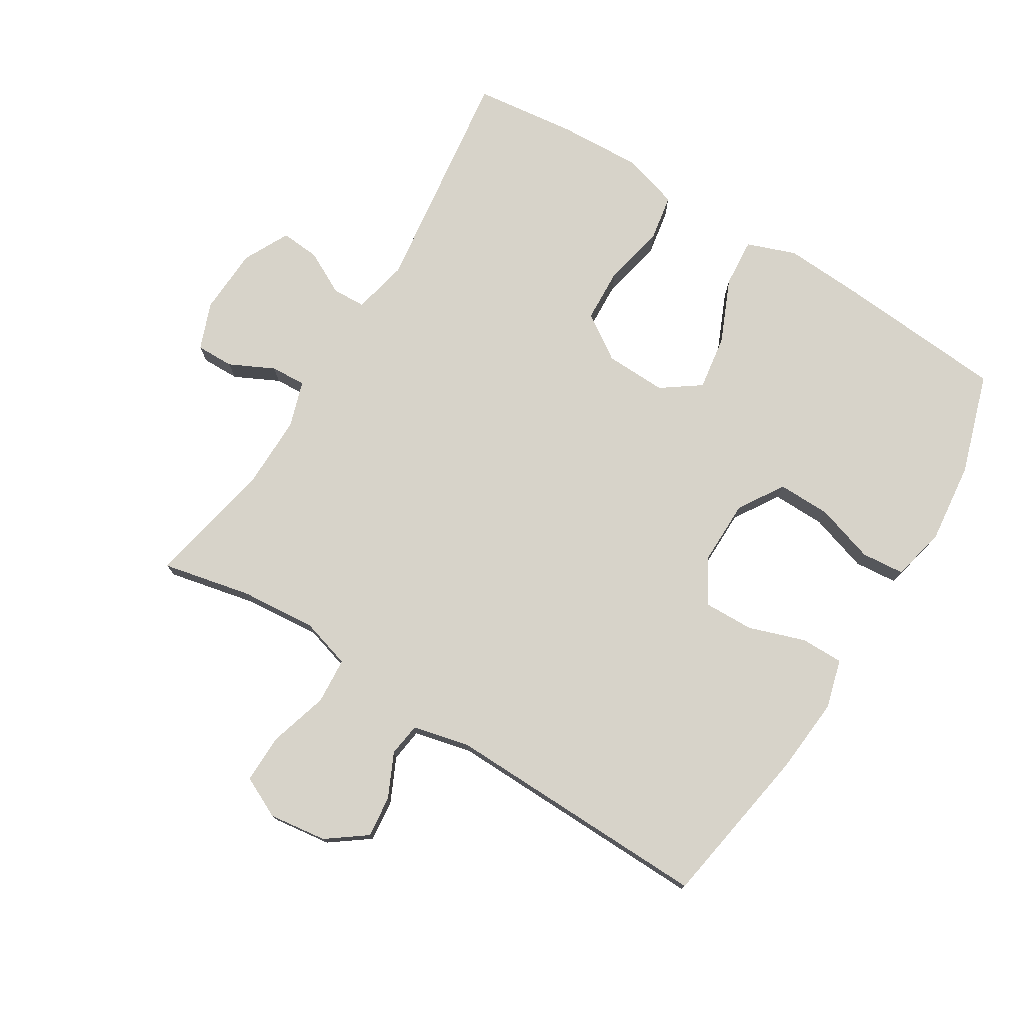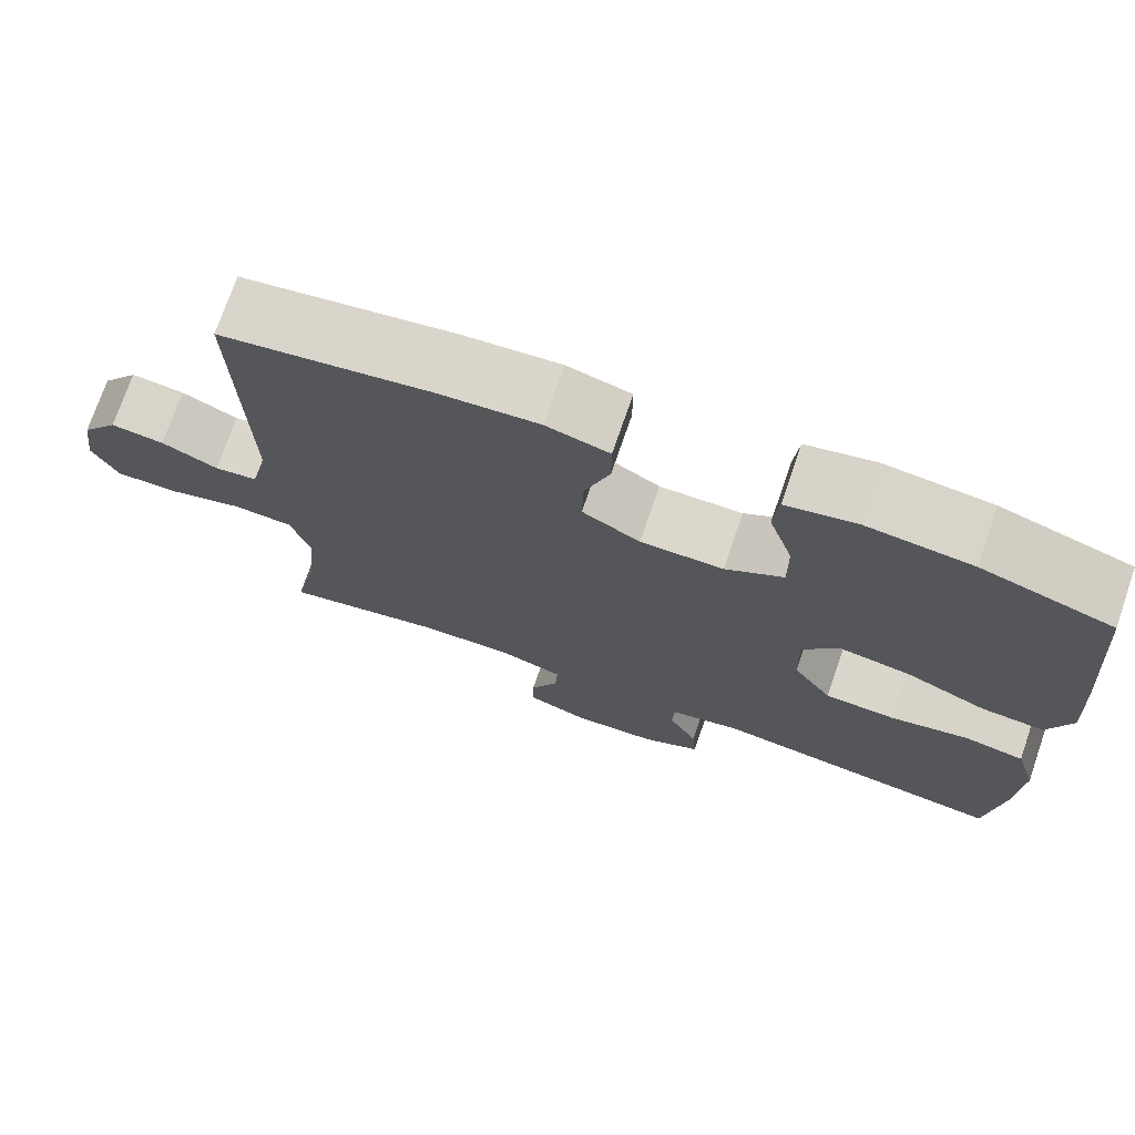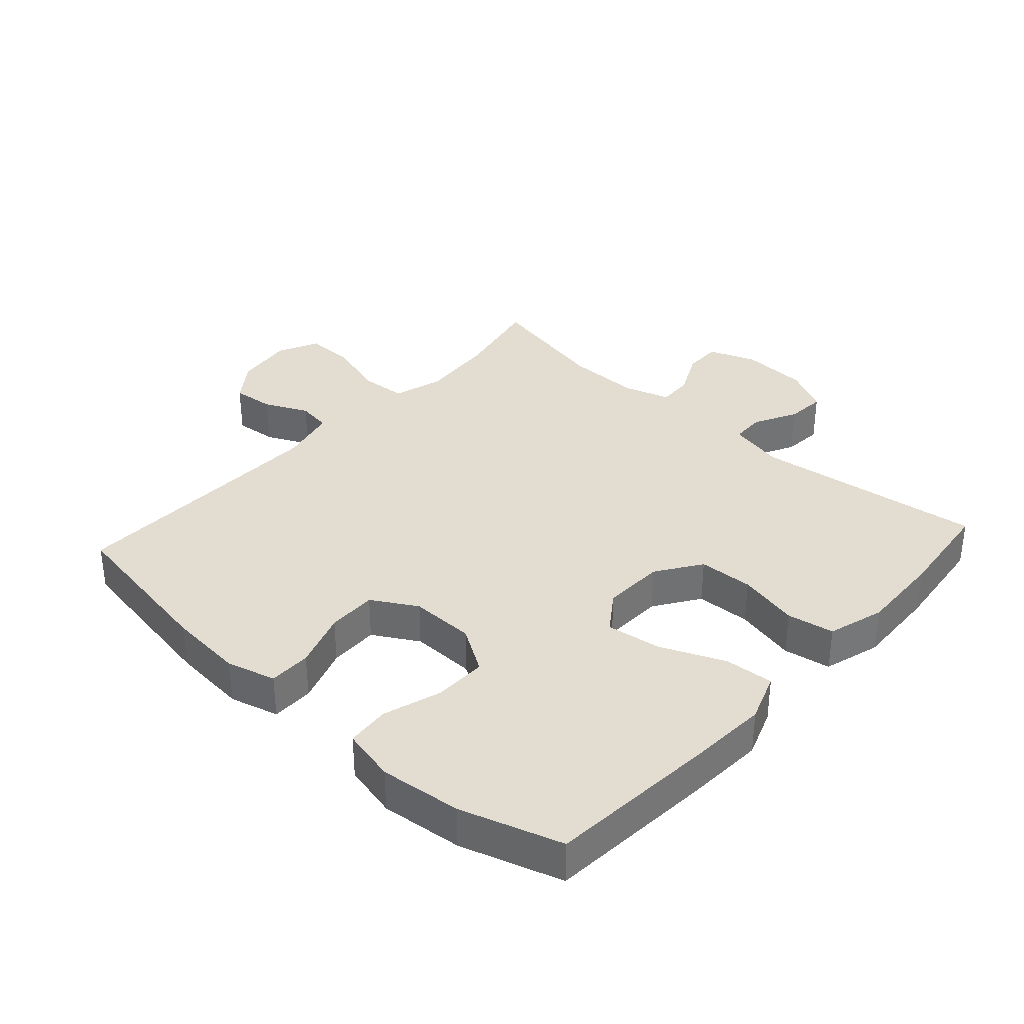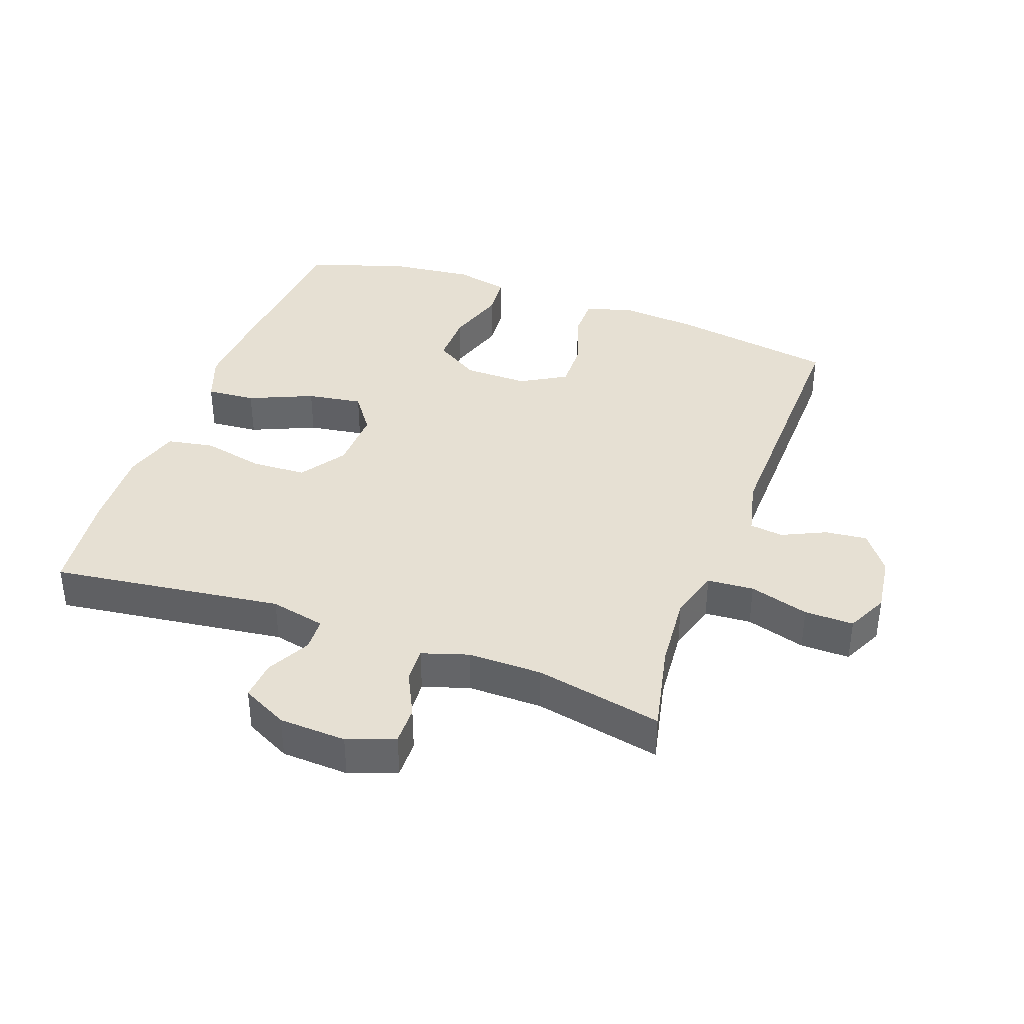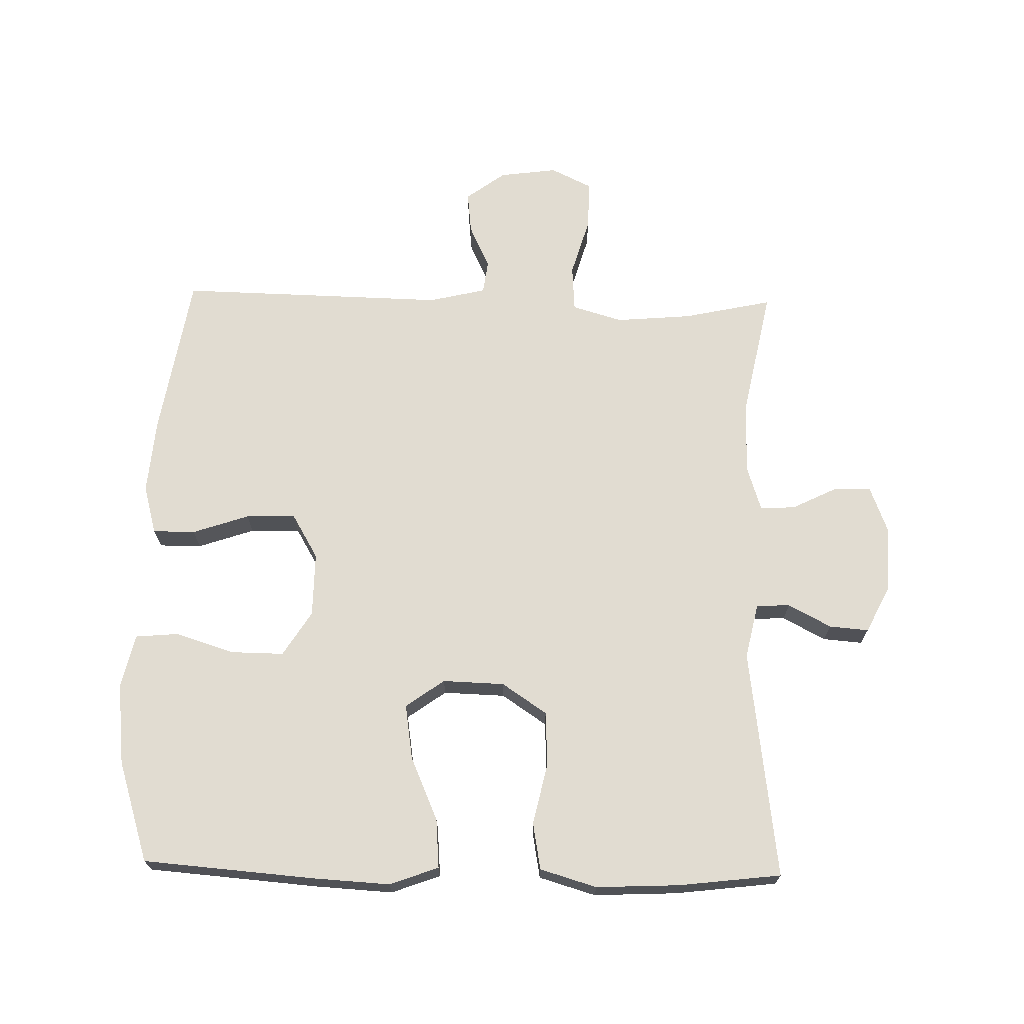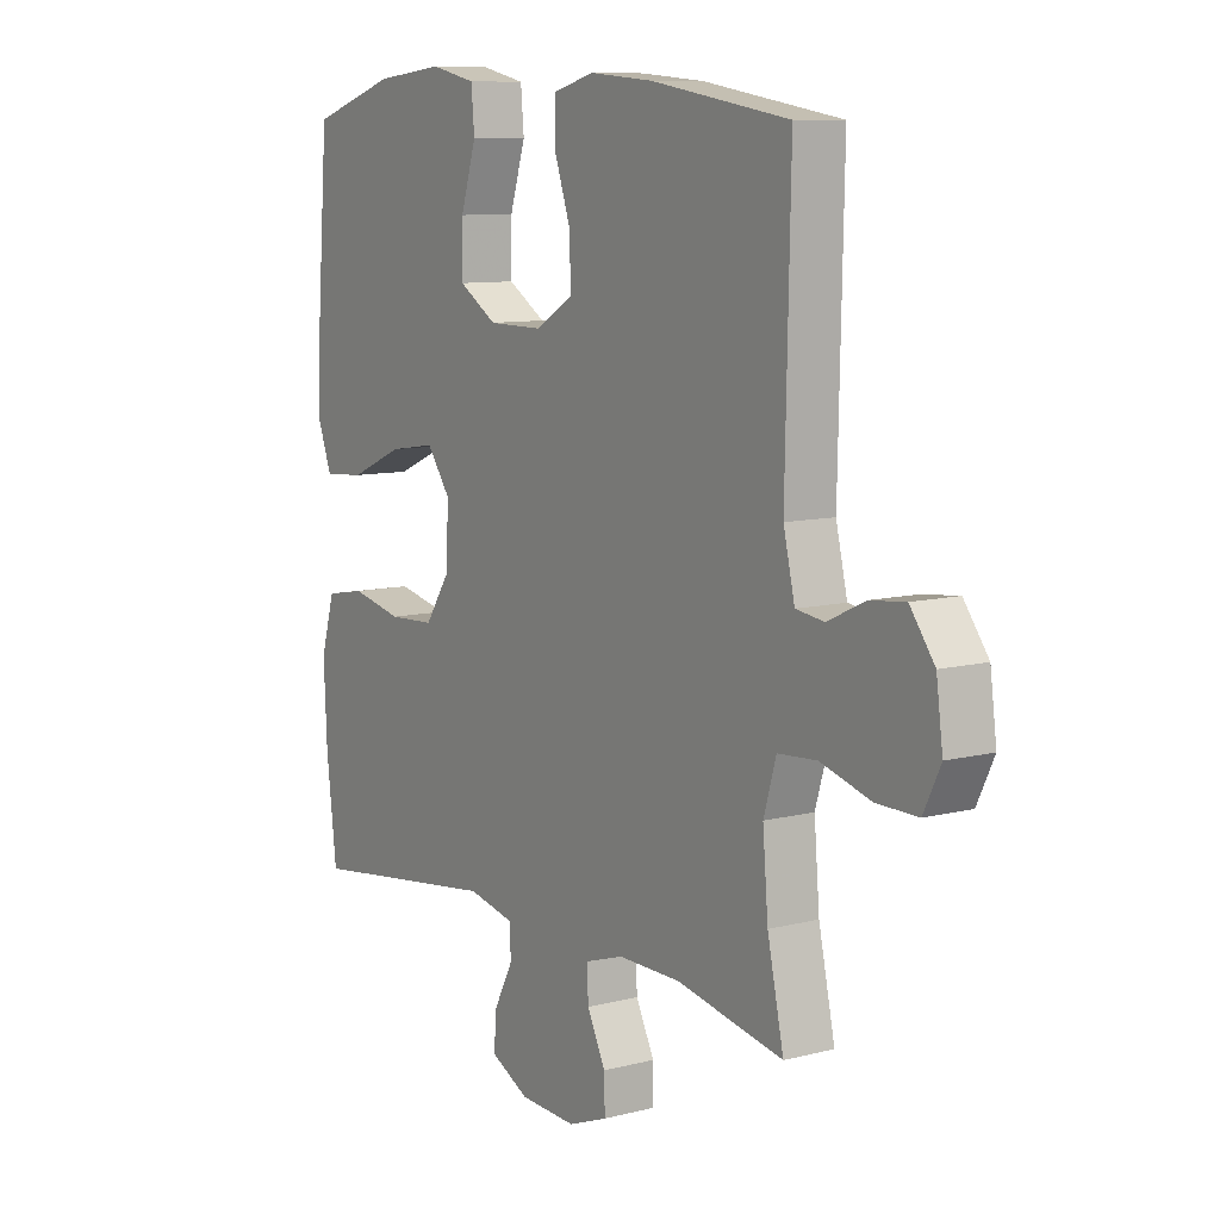
<metadata>
{"format":"obj","ext":"obj","renderer":"f3d","projection":"perspective","resolution":1024,"background":"white","views":[{"elev":76.2,"azim":-58.3,"up":"+Y"},{"elev":73.5,"azim":19.0,"up":"+Z"},{"elev":35.1,"azim":42.3,"up":"+Y"},{"elev":38.3,"azim":-160.0,"up":"+Y"},{"elev":69.3,"azim":91.3,"up":"+Y"},{"elev":9.4,"azim":-123.9,"up":"+Z"}]}
</metadata>
<code>
v 0.5 0.07 0.5
v 0.521 0.07 0.236
v 0.528 0.07 0.113
v 0.5 0.07 0.037
v 0.424 0.07 0.043
v 0.325 0.07 0.086
v 0.239 0.07 0.099
v 0.196 0.07 0.039
v 0.199 0.07 -0.057
v 0.246 0.07 -0.127
v 0.331 0.07 -0.131
v 0.426 0.07 -0.11
v 0.499 0.07 -0.123
v 0.525 0.07 -0.211
v 0.519 0.07 -0.341
v 0.5 0.07 -0.5
v 0.142 0.07 -0.453
v 0.056 0.07 -0.472
v 0.054 0.07 -0.524
v 0.089 0.07 -0.591
v 0.094 0.07 -0.652
v 0.023 0.07 -0.688
v -0.081 0.07 -0.693
v -0.154 0.07 -0.665
v -0.153 0.07 -0.606
v -0.119 0.07 -0.537
v -0.116 0.07 -0.482
v -0.188 0.07 -0.459
v -0.303 0.07 -0.46
v -0.5 0.07 -0.5
v -0.47 0.07 -0.361
v -0.46 0.07 -0.243
v -0.483 0.07 -0.165
v -0.555 0.07 -0.16
v -0.647 0.07 -0.187
v -0.723 0.07 -0.188
v -0.754 0.07 -0.124
v -0.742 0.07 -0.034
v -0.697 0.07 0.027
v -0.632 0.07 0.02
v -0.564 0.07 -0.012
v -0.512 0.07 -0.005
v -0.491 0.07 0.084
v -0.5 0.07 0.5
v -0.246 0.07 0.542
v -0.128 0.07 0.552
v -0.052 0.07 0.531
v -0.052 0.07 0.465
v -0.082 0.07 0.377
v -0.084 0.07 0.3
v -0.014 0.07 0.259
v 0.086 0.07 0.26
v 0.156 0.07 0.304
v 0.155 0.07 0.386
v 0.126 0.07 0.478
v 0.132 0.07 0.545
v 0.216 0.07 0.564
v 0.343 0.07 0.55
v 0.5 0 0.5
v 0.521 0 0.236
v 0.528 0 0.113
v 0.5 0 0.037
v 0.424 0 0.043
v 0.325 0 0.086
v 0.239 0 0.099
v 0.196 0 0.039
v 0.199 0 -0.057
v 0.246 0 -0.127
v 0.331 0 -0.131
v 0.426 0 -0.11
v 0.499 0 -0.123
v 0.525 0 -0.211
v 0.519 0 -0.341
v 0.5 0 -0.5
v 0.142 0 -0.453
v 0.056 0 -0.472
v 0.054 0 -0.524
v 0.089 0 -0.591
v 0.094 0 -0.652
v 0.023 0 -0.688
v -0.081 0 -0.693
v -0.154 0 -0.665
v -0.153 0 -0.606
v -0.119 0 -0.537
v -0.116 0 -0.482
v -0.188 0 -0.459
v -0.303 0 -0.46
v -0.5 0 -0.5
v -0.47 0 -0.361
v -0.46 0 -0.243
v -0.483 0 -0.165
v -0.555 0 -0.16
v -0.647 0 -0.187
v -0.723 0 -0.188
v -0.754 0 -0.124
v -0.742 0 -0.034
v -0.697 0 0.027
v -0.632 0 0.02
v -0.564 0 -0.012
v -0.512 0 -0.005
v -0.491 0 0.084
v -0.5 0 0.5
v -0.246 0 0.542
v -0.128 0 0.552
v -0.052 0 0.531
v -0.052 0 0.465
v -0.082 0 0.377
v -0.084 0 0.3
v -0.014 0 0.259
v 0.086 0 0.26
v 0.156 0 0.304
v 0.155 0 0.386
v 0.126 0 0.478
v 0.132 0 0.545
v 0.216 0 0.564
v 0.343 0 0.55
f 4 5 6
f 3 4 6
f 2 3 6
f 1 2 6
f 58 1 6
f 57 58 6
f 56 57 6
f 55 56 6
f 54 55 6
f 53 54 6 7
f 52 53 7 8
f 51 52 8 9
f 50 51 9 10
f 47 48 49
f 46 47 49
f 45 46 49
f 44 45 49
f 43 44 49
f 42 43 49 50
f 39 40 41
f 38 39 41
f 37 38 41
f 36 37 41
f 35 36 41
f 34 35 41
f 33 34 41 42
f 42 50 10
f 33 42 10
f 32 33 10
f 29 30 31
f 32 10 11
f 31 32 11
f 29 31 11
f 28 29 11
f 24 25 26
f 23 24 26
f 22 23 26
f 21 22 26
f 20 21 26
f 19 20 26
f 18 19 26 27
f 13 14 15
f 12 13 15
f 11 12 15
f 28 11 15
f 27 28 15
f 18 27 15
f 17 18 15
f 15 16 17
f 64 63 62
f 64 62 61
f 64 61 60
f 64 60 59
f 64 59 116
f 64 116 115
f 64 115 114
f 64 114 113
f 64 113 112
f 65 64 112 111
f 66 65 111 110
f 67 66 110 109
f 68 67 109 108
f 107 106 105
f 107 105 104
f 107 104 103
f 107 103 102
f 107 102 101
f 108 107 101 100
f 99 98 97
f 99 97 96
f 99 96 95
f 99 95 94
f 99 94 93
f 99 93 92
f 100 99 92 91
f 68 108 100
f 68 100 91
f 68 91 90
f 89 88 87
f 69 68 90
f 69 90 89
f 69 89 87
f 69 87 86
f 84 83 82
f 84 82 81
f 84 81 80
f 84 80 79
f 84 79 78
f 84 78 77
f 85 84 77 76
f 73 72 71
f 73 71 70
f 73 70 69
f 73 69 86
f 73 86 85
f 73 85 76
f 73 76 75
f 75 74 73
f 1 59 60 2
f 2 60 61 3
f 3 61 62 4
f 4 62 63 5
f 5 63 64 6
f 6 64 65 7
f 7 65 66 8
f 8 66 67 9
f 9 67 68 10
f 10 68 69 11
f 11 69 70 12
f 12 70 71 13
f 13 71 72 14
f 14 72 73 15
f 15 73 74 16
f 16 74 75 17
f 17 75 76 18
f 18 76 77 19
f 19 77 78 20
f 20 78 79 21
f 21 79 80 22
f 22 80 81 23
f 23 81 82 24
f 24 82 83 25
f 25 83 84 26
f 26 84 85 27
f 27 85 86 28
f 28 86 87 29
f 29 87 88 30
f 30 88 89 31
f 31 89 90 32
f 32 90 91 33
f 33 91 92 34
f 34 92 93 35
f 35 93 94 36
f 36 94 95 37
f 37 95 96 38
f 38 96 97 39
f 39 97 98 40
f 40 98 99 41
f 41 99 100 42
f 42 100 101 43
f 43 101 102 44
f 44 102 103 45
f 45 103 104 46
f 46 104 105 47
f 47 105 106 48
f 48 106 107 49
f 49 107 108 50
f 50 108 109 51
f 51 109 110 52
f 52 110 111 53
f 53 111 112 54
f 54 112 113 55
f 55 113 114 56
f 56 114 115 57
f 57 115 116 58
f 58 116 59 1

</code>
